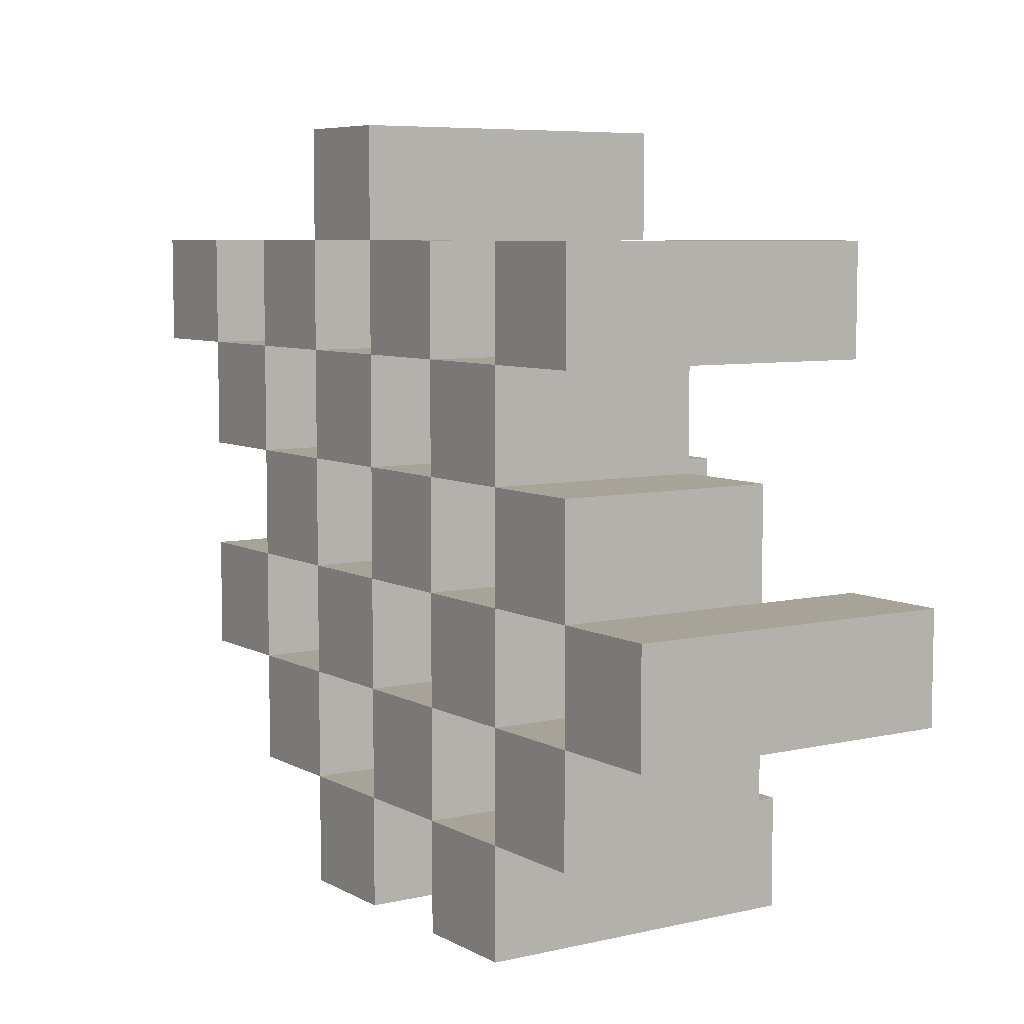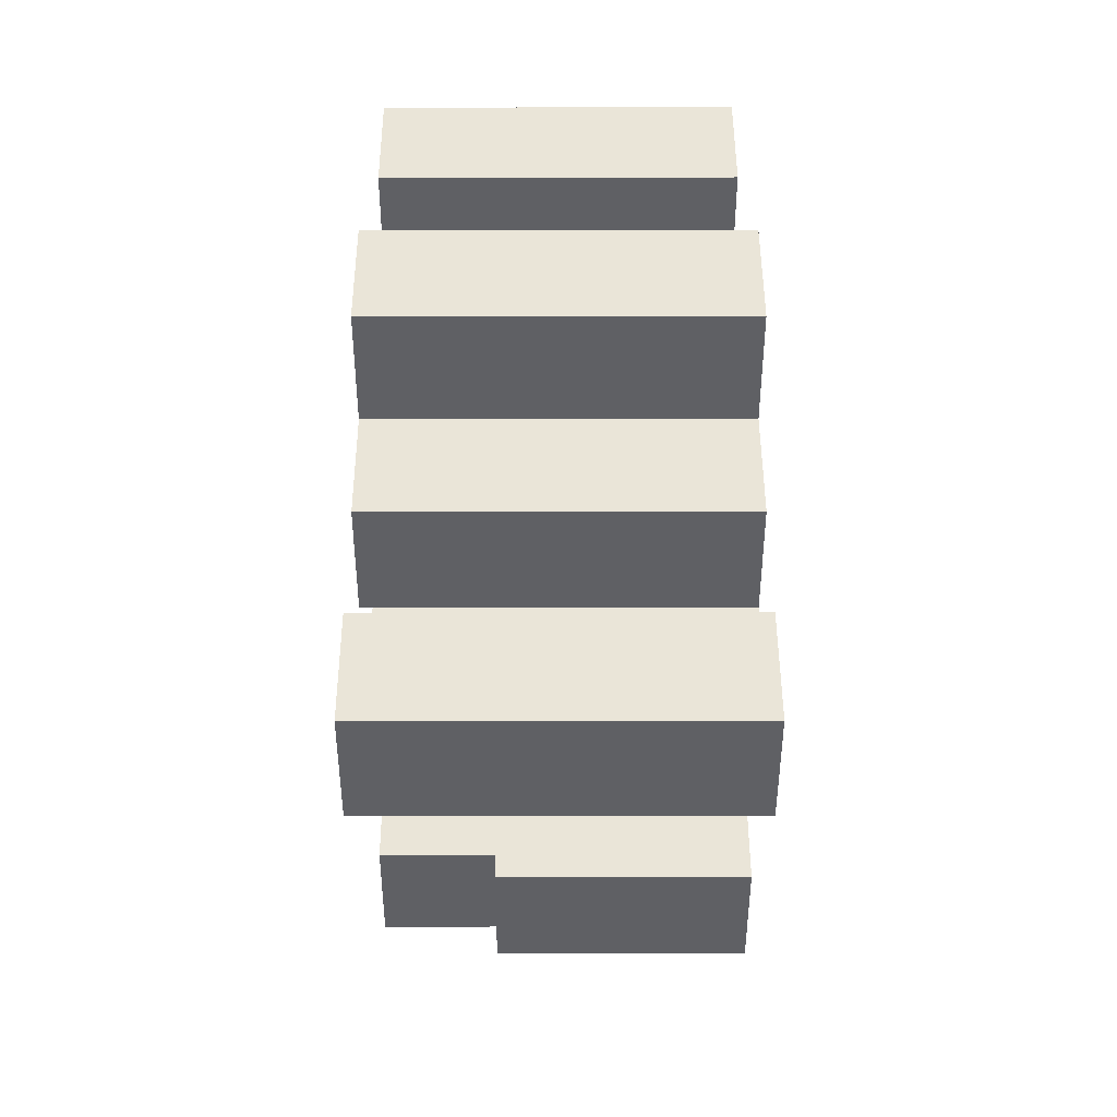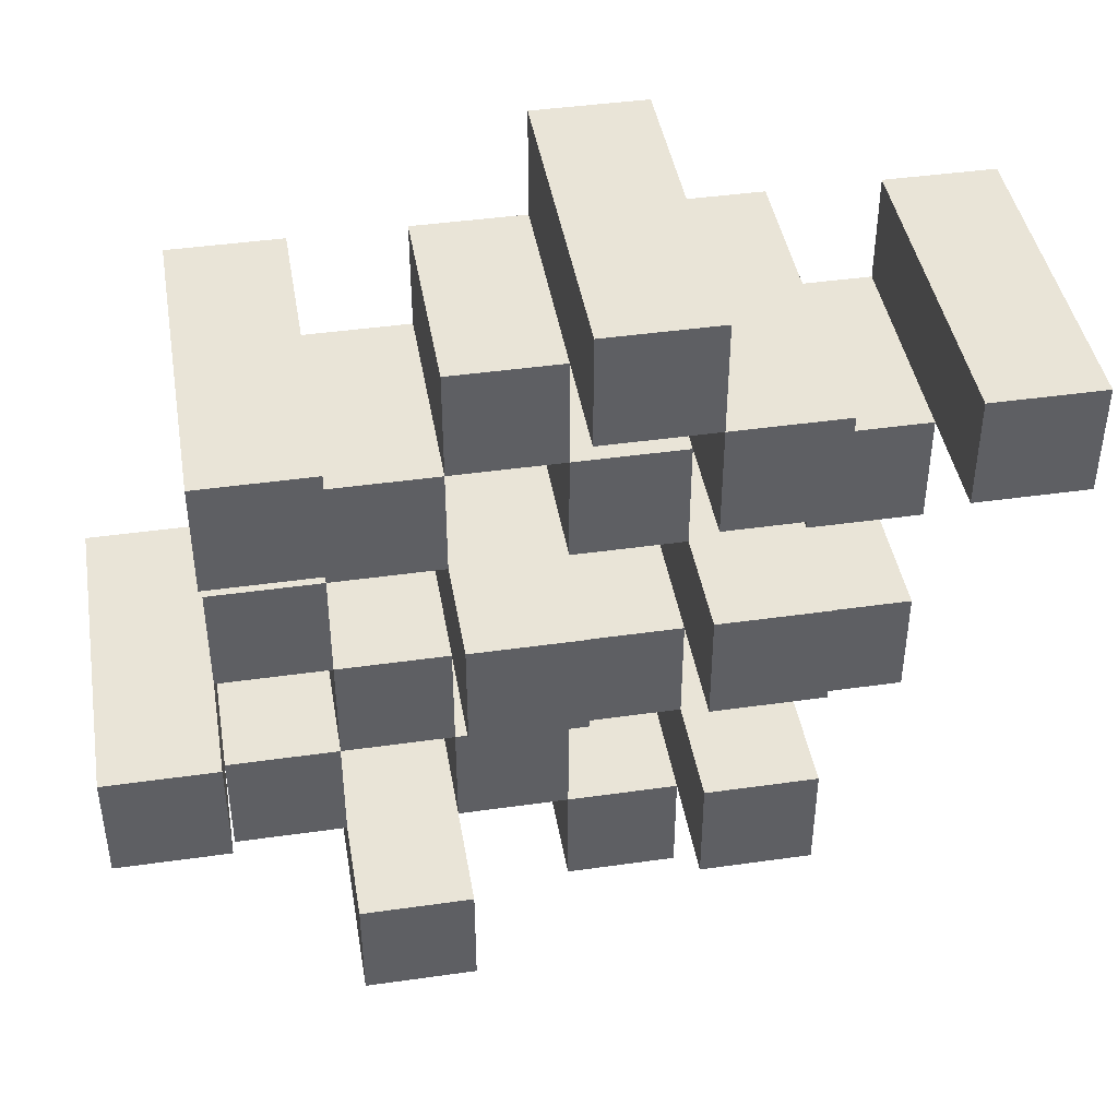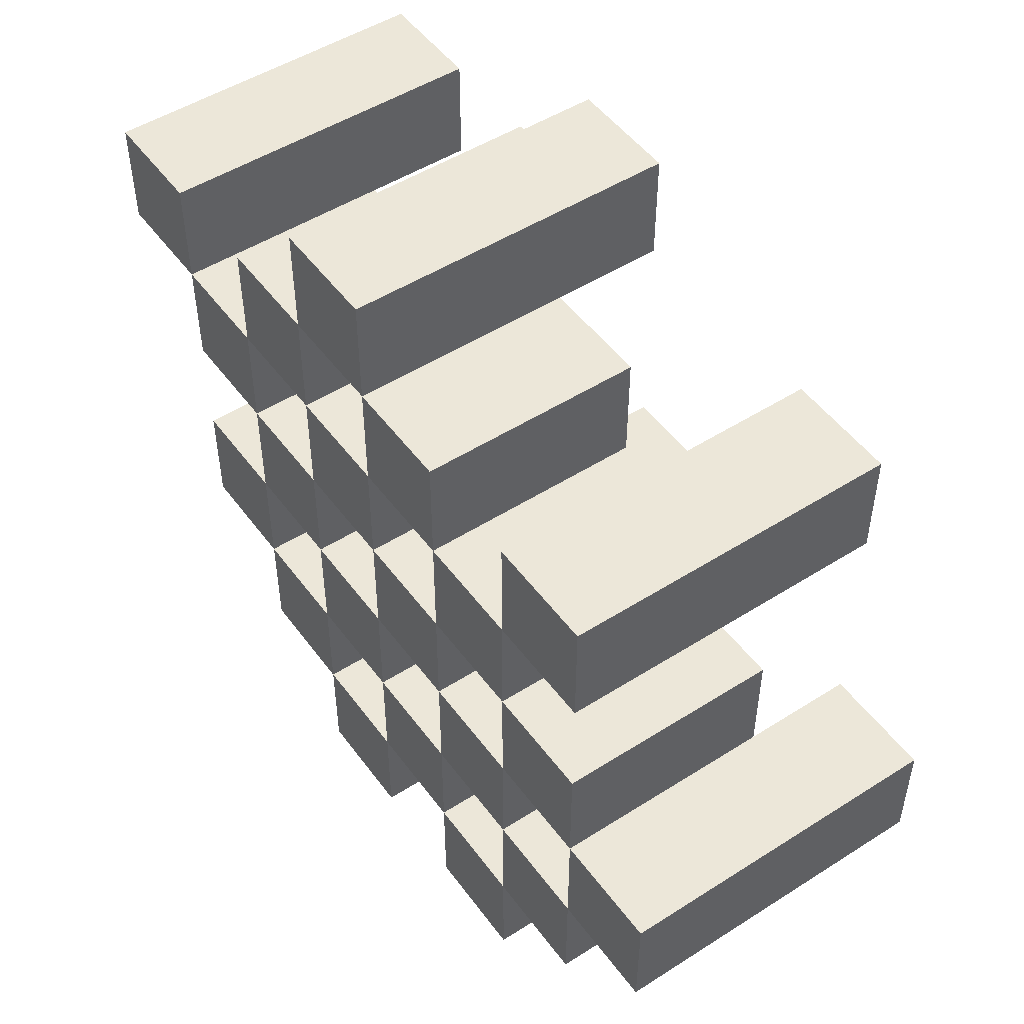
<metadata>
{"format":"obj","ext":"obj","renderer":"f3d","projection":"perspective","resolution":1024,"background":"white","views":[{"elev":6.8,"azim":56.3,"up":"+Z"},{"elev":45.3,"azim":-90.1,"up":"+Z"},{"elev":42.8,"azim":170.4,"up":"+Z"},{"elev":50.0,"azim":55.0,"up":"+Z"}]}
</metadata>
<code>
o
v 29.8 0.9 -12.7
v 29.8 0.9 -12.6
v 29.8 1.2 -12.7
v 29.8 1.2 -12.6
v 29.7 0.9 -12.8
v 29.7 0.9 -12.7
v 29.7 0.9 -12.6
v 29.7 0.9 -12.5
v 29.7 0.9 -12.4
v 29.7 0.9 -12.3
v 29.7 1.1 -12.8
v 29.7 1.1 -12.7
v 29.7 1.1 -12.6
v 29.7 1.1 -12.5
v 29.7 1.2 -12.4
v 29.7 1.2 -12.3
v 29.6 0.9 -12.9
v 29.6 0.9 -12.8
v 29.6 0.9 -12.7
v 29.6 0.9 -12.6
v 29.6 0.9 -12.5
v 29.6 0.9 -12.4
v 29.6 1.1 -12.8
v 29.6 1.1 -12.7
v 29.6 1.1 -12.6
v 29.6 1.1 -12.5
v 29.6 1.1 -12.4
v 29.6 1.2 -12.9
v 29.6 1.2 -12.8
v 29.5 0.9 -12.8
v 29.5 0.9 -12.7
v 29.5 0.9 -12.6
v 29.5 0.9 -12.5
v 29.5 0.9 -12.4
v 29.5 0.9 -12.3
v 29.5 1.1 -12.8
v 29.5 1.1 -12.7
v 29.5 1.1 -12.6
v 29.5 1.1 -12.5
v 29.5 1.1 -12.4
v 29.5 1.1 -12.3
v 29.5 1.2 -12.6
v 29.5 1.2 -12.5
v 29.4 0.9 -12.9
v 29.4 0.9 -12.8
v 29.4 0.9 -12.7
v 29.4 0.9 -12.6
v 29.4 0.9 -12.5
v 29.4 0.9 -12.4
v 29.4 0.9 -12.3
v 29.4 0.9 -12.2
v 29.4 1.1 -12.9
v 29.4 1.1 -12.8
v 29.4 1.1 -12.7
v 29.4 1.1 -12.6
v 29.4 1.1 -12.5
v 29.4 1.1 -12.4
v 29.4 1.1 -12.3
v 29.4 1.2 -12.3
v 29.4 1.2 -12.2
v 29.3 0.9 -12.8
v 29.3 0.9 -12.7
v 29.3 0.9 -12.6
v 29.3 0.9 -12.5
v 29.3 0.9 -12.4
v 29.3 0.9 -12.3
v 29.3 1.1 -12.8
v 29.3 1.1 -12.7
v 29.3 1.1 -12.6
v 29.3 1.1 -12.5
v 29.3 1.1 -12.4
v 29.3 1.2 -12.8
v 29.3 1.2 -12.7
v 29.3 1.2 -12.6
v 29.3 1.2 -12.5
v 29.3 1.2 -12.4
v 29.3 1.2 -12.3
v 29.2 0.9 -12.7
v 29.2 0.9 -12.6
v 29.2 0.9 -12.5
v 29.2 0.9 -12.4
v 29.2 1.1 -12.7
v 29.2 1.1 -12.6
v 29.2 1.1 -12.5
v 29.2 1.1 -12.4
v 29.1 0.9 -12.4
v 29.1 0.9 -12.3
v 29.1 1.1 -12.4
v 29.1 1.2 -12.4
v 29.1 1.2 -12.3
v 29.7 0.9 -12.7
v 29.7 0.9 -12.6
v 29.7 1.1 -12.7
v 29.7 1.1 -12.6
v 29.7 1.2 -12.7
v 29.7 1.2 -12.6
v 29.6 0.9 -12.8
v 29.6 0.9 -12.7
v 29.6 0.9 -12.6
v 29.6 0.9 -12.5
v 29.6 0.9 -12.4
v 29.6 0.9 -12.3
v 29.6 1.1 -12.8
v 29.6 1.1 -12.7
v 29.6 1.1 -12.6
v 29.6 1.1 -12.5
v 29.6 1.1 -12.4
v 29.6 1.2 -12.4
v 29.6 1.2 -12.3
v 29.5 0.9 -12.9
v 29.5 0.9 -12.8
v 29.5 0.9 -12.7
v 29.5 0.9 -12.6
v 29.5 0.9 -12.5
v 29.5 0.9 -12.4
v 29.5 1.1 -12.8
v 29.5 1.1 -12.7
v 29.5 1.1 -12.6
v 29.5 1.1 -12.5
v 29.5 1.1 -12.4
v 29.5 1.2 -12.9
v 29.5 1.2 -12.8
v 29.4 0.9 -12.8
v 29.4 0.9 -12.7
v 29.4 0.9 -12.6
v 29.4 0.9 -12.5
v 29.4 0.9 -12.4
v 29.4 0.9 -12.3
v 29.4 1.1 -12.8
v 29.4 1.1 -12.7
v 29.4 1.1 -12.6
v 29.4 1.1 -12.5
v 29.4 1.1 -12.4
v 29.4 1.1 -12.3
v 29.4 1.2 -12.6
v 29.4 1.2 -12.5
v 29.3 0.9 -12.9
v 29.3 0.9 -12.8
v 29.3 0.9 -12.7
v 29.3 0.9 -12.6
v 29.3 0.9 -12.5
v 29.3 0.9 -12.4
v 29.3 0.9 -12.3
v 29.3 0.9 -12.2
v 29.3 1.1 -12.9
v 29.3 1.1 -12.8
v 29.3 1.1 -12.7
v 29.3 1.1 -12.6
v 29.3 1.1 -12.5
v 29.3 1.1 -12.4
v 29.3 1.2 -12.3
v 29.3 1.2 -12.2
v 29.2 0.9 -12.8
v 29.2 0.9 -12.7
v 29.2 0.9 -12.6
v 29.2 0.9 -12.5
v 29.2 0.9 -12.4
v 29.2 0.9 -12.3
v 29.2 1.1 -12.7
v 29.2 1.1 -12.6
v 29.2 1.1 -12.5
v 29.2 1.1 -12.4
v 29.2 1.2 -12.8
v 29.2 1.2 -12.7
v 29.2 1.2 -12.6
v 29.2 1.2 -12.5
v 29.2 1.2 -12.4
v 29.2 1.2 -12.3
v 29.1 0.9 -12.7
v 29.1 0.9 -12.6
v 29.1 0.9 -12.5
v 29.1 0.9 -12.4
v 29.1 1.1 -12.7
v 29.1 1.1 -12.6
v 29.1 1.1 -12.5
v 29.1 1.1 -12.4
v 29 0.9 -12.4
v 29 0.9 -12.3
v 29 1.2 -12.4
v 29 1.2 -12.3
v 29.6 0.9 -12.9
v 29.6 1.2 -12.9
v 29.5 0.9 -12.9
v 29.5 1.2 -12.9
v 29.4 0.9 -12.9
v 29.4 1.1 -12.9
v 29.3 0.9 -12.9
v 29.3 1.1 -12.9
v 29.7 0.9 -12.8
v 29.7 1.1 -12.8
v 29.6 0.9 -12.8
v 29.6 1.1 -12.8
v 29.5 0.9 -12.8
v 29.5 1.1 -12.8
v 29.4 0.9 -12.8
v 29.4 1.1 -12.8
v 29.3 0.9 -12.8
v 29.3 1.1 -12.8
v 29.3 1.2 -12.8
v 29.2 0.9 -12.8
v 29.2 1.2 -12.8
v 29.8 0.9 -12.7
v 29.8 1.2 -12.7
v 29.7 0.9 -12.7
v 29.7 1.1 -12.7
v 29.7 1.2 -12.7
v 29.6 0.9 -12.7
v 29.6 1.1 -12.7
v 29.5 0.9 -12.7
v 29.5 1.1 -12.7
v 29.4 0.9 -12.7
v 29.4 1.1 -12.7
v 29.3 0.9 -12.7
v 29.3 1.1 -12.7
v 29.2 0.9 -12.7
v 29.2 1.1 -12.7
v 29.1 0.9 -12.7
v 29.1 1.1 -12.7
v 29.7 0.9 -12.6
v 29.7 1.1 -12.6
v 29.6 0.9 -12.6
v 29.6 1.1 -12.6
v 29.5 0.9 -12.6
v 29.5 1.1 -12.6
v 29.5 1.2 -12.6
v 29.4 0.9 -12.6
v 29.4 1.1 -12.6
v 29.4 1.2 -12.6
v 29.3 0.9 -12.6
v 29.3 1.1 -12.6
v 29.3 1.2 -12.6
v 29.2 0.9 -12.6
v 29.2 1.1 -12.6
v 29.2 1.2 -12.6
v 29.6 0.9 -12.5
v 29.6 1.1 -12.5
v 29.5 0.9 -12.5
v 29.5 1.1 -12.5
v 29.4 0.9 -12.5
v 29.4 1.1 -12.5
v 29.3 0.9 -12.5
v 29.3 1.1 -12.5
v 29.2 0.9 -12.5
v 29.2 1.1 -12.5
v 29.1 0.9 -12.5
v 29.1 1.1 -12.5
v 29.7 0.9 -12.4
v 29.7 1.2 -12.4
v 29.6 0.9 -12.4
v 29.6 1.1 -12.4
v 29.6 1.2 -12.4
v 29.5 0.9 -12.4
v 29.5 1.1 -12.4
v 29.4 0.9 -12.4
v 29.4 1.1 -12.4
v 29.3 0.9 -12.4
v 29.3 1.1 -12.4
v 29.3 1.2 -12.4
v 29.2 0.9 -12.4
v 29.2 1.1 -12.4
v 29.2 1.2 -12.4
v 29.1 0.9 -12.4
v 29.1 1.1 -12.4
v 29.1 1.2 -12.4
v 29 0.9 -12.4
v 29 1.2 -12.4
v 29.4 0.9 -12.3
v 29.4 1.1 -12.3
v 29.4 1.2 -12.3
v 29.3 0.9 -12.3
v 29.3 1.2 -12.3
v 29.6 0.9 -12.8
v 29.6 1.1 -12.8
v 29.6 1.2 -12.8
v 29.5 0.9 -12.8
v 29.5 1.1 -12.8
v 29.5 1.2 -12.8
v 29.4 0.9 -12.8
v 29.4 1.1 -12.8
v 29.3 0.9 -12.8
v 29.3 1.1 -12.8
v 29.7 0.9 -12.7
v 29.7 1.1 -12.7
v 29.6 0.9 -12.7
v 29.6 1.1 -12.7
v 29.5 0.9 -12.7
v 29.5 1.1 -12.7
v 29.4 0.9 -12.7
v 29.4 1.1 -12.7
v 29.3 0.9 -12.7
v 29.3 1.1 -12.7
v 29.3 1.2 -12.7
v 29.2 0.9 -12.7
v 29.2 1.1 -12.7
v 29.2 1.2 -12.7
v 29.8 0.9 -12.6
v 29.8 1.2 -12.6
v 29.7 0.9 -12.6
v 29.7 1.1 -12.6
v 29.7 1.2 -12.6
v 29.6 0.9 -12.6
v 29.6 1.1 -12.6
v 29.5 0.9 -12.6
v 29.5 1.1 -12.6
v 29.4 0.9 -12.6
v 29.4 1.1 -12.6
v 29.3 0.9 -12.6
v 29.3 1.1 -12.6
v 29.2 0.9 -12.6
v 29.2 1.1 -12.6
v 29.1 0.9 -12.6
v 29.1 1.1 -12.6
v 29.7 0.9 -12.5
v 29.7 1.1 -12.5
v 29.6 0.9 -12.5
v 29.6 1.1 -12.5
v 29.5 0.9 -12.5
v 29.5 1.1 -12.5
v 29.5 1.2 -12.5
v 29.4 0.9 -12.5
v 29.4 1.1 -12.5
v 29.4 1.2 -12.5
v 29.3 0.9 -12.5
v 29.3 1.1 -12.5
v 29.3 1.2 -12.5
v 29.2 0.9 -12.5
v 29.2 1.1 -12.5
v 29.2 1.2 -12.5
v 29.6 0.9 -12.4
v 29.6 1.1 -12.4
v 29.5 0.9 -12.4
v 29.5 1.1 -12.4
v 29.4 0.9 -12.4
v 29.4 1.1 -12.4
v 29.3 0.9 -12.4
v 29.3 1.1 -12.4
v 29.2 0.9 -12.4
v 29.2 1.1 -12.4
v 29.1 0.9 -12.4
v 29.1 1.1 -12.4
v 29.7 0.9 -12.3
v 29.7 1.2 -12.3
v 29.6 0.9 -12.3
v 29.6 1.2 -12.3
v 29.5 0.9 -12.3
v 29.5 1.1 -12.3
v 29.4 0.9 -12.3
v 29.4 1.1 -12.3
v 29.3 0.9 -12.3
v 29.3 1.2 -12.3
v 29.2 0.9 -12.3
v 29.2 1.2 -12.3
v 29.1 0.9 -12.3
v 29.1 1.2 -12.3
v 29 0.9 -12.3
v 29 1.2 -12.3
v 29.4 0.9 -12.2
v 29.4 1.2 -12.2
v 29.3 0.9 -12.2
v 29.3 1.2 -12.2
v 29.6 0.9 -12.9
v 29.5 0.9 -12.9
v 29.4 0.9 -12.9
v 29.3 0.9 -12.9
v 29.7 0.9 -12.8
v 29.6 0.9 -12.8
v 29.5 0.9 -12.8
v 29.4 0.9 -12.8
v 29.3 0.9 -12.8
v 29.2 0.9 -12.8
v 29.8 0.9 -12.7
v 29.7 0.9 -12.7
v 29.6 0.9 -12.7
v 29.5 0.9 -12.7
v 29.4 0.9 -12.7
v 29.3 0.9 -12.7
v 29.2 0.9 -12.7
v 29.1 0.9 -12.7
v 29.8 0.9 -12.6
v 29.7 0.9 -12.6
v 29.6 0.9 -12.6
v 29.5 0.9 -12.6
v 29.4 0.9 -12.6
v 29.3 0.9 -12.6
v 29.2 0.9 -12.6
v 29.1 0.9 -12.6
v 29.7 0.9 -12.5
v 29.6 0.9 -12.5
v 29.5 0.9 -12.5
v 29.4 0.9 -12.5
v 29.3 0.9 -12.5
v 29.2 0.9 -12.5
v 29.1 0.9 -12.5
v 29.7 0.9 -12.4
v 29.6 0.9 -12.4
v 29.5 0.9 -12.4
v 29.4 0.9 -12.4
v 29.3 0.9 -12.4
v 29.2 0.9 -12.4
v 29.1 0.9 -12.4
v 29 0.9 -12.4
v 29.7 0.9 -12.3
v 29.6 0.9 -12.3
v 29.5 0.9 -12.3
v 29.4 0.9 -12.3
v 29.3 0.9 -12.3
v 29.2 0.9 -12.3
v 29.1 0.9 -12.3
v 29 0.9 -12.3
v 29.4 0.9 -12.2
v 29.3 0.9 -12.2
v 29.4 1.1 -12.9
v 29.3 1.1 -12.9
v 29.7 1.1 -12.8
v 29.6 1.1 -12.8
v 29.5 1.1 -12.8
v 29.4 1.1 -12.8
v 29.3 1.1 -12.8
v 29.7 1.1 -12.7
v 29.6 1.1 -12.7
v 29.5 1.1 -12.7
v 29.4 1.1 -12.7
v 29.3 1.1 -12.7
v 29.2 1.1 -12.7
v 29.1 1.1 -12.7
v 29.7 1.1 -12.6
v 29.6 1.1 -12.6
v 29.5 1.1 -12.6
v 29.4 1.1 -12.6
v 29.3 1.1 -12.6
v 29.2 1.1 -12.6
v 29.1 1.1 -12.6
v 29.7 1.1 -12.5
v 29.6 1.1 -12.5
v 29.5 1.1 -12.5
v 29.4 1.1 -12.5
v 29.3 1.1 -12.5
v 29.2 1.1 -12.5
v 29.1 1.1 -12.5
v 29.6 1.1 -12.4
v 29.5 1.1 -12.4
v 29.4 1.1 -12.4
v 29.3 1.1 -12.4
v 29.2 1.1 -12.4
v 29.1 1.1 -12.4
v 29.5 1.1 -12.3
v 29.4 1.1 -12.3
v 29.6 1.2 -12.9
v 29.5 1.2 -12.9
v 29.6 1.2 -12.8
v 29.5 1.2 -12.8
v 29.3 1.2 -12.8
v 29.2 1.2 -12.8
v 29.8 1.2 -12.7
v 29.7 1.2 -12.7
v 29.3 1.2 -12.7
v 29.2 1.2 -12.7
v 29.8 1.2 -12.6
v 29.7 1.2 -12.6
v 29.5 1.2 -12.6
v 29.4 1.2 -12.6
v 29.3 1.2 -12.6
v 29.2 1.2 -12.6
v 29.5 1.2 -12.5
v 29.4 1.2 -12.5
v 29.3 1.2 -12.5
v 29.2 1.2 -12.5
v 29.7 1.2 -12.4
v 29.6 1.2 -12.4
v 29.3 1.2 -12.4
v 29.2 1.2 -12.4
v 29.1 1.2 -12.4
v 29 1.2 -12.4
v 29.7 1.2 -12.3
v 29.6 1.2 -12.3
v 29.4 1.2 -12.3
v 29.3 1.2 -12.3
v 29.2 1.2 -12.3
v 29.1 1.2 -12.3
v 29 1.2 -12.3
v 29.4 1.2 -12.2
v 29.3 1.2 -12.2
f 3 2 1
f 4 2 3
f 11 6 5
f 12 6 11
f 13 8 7
f 14 8 13
f 15 10 9
f 16 10 15
f 23 18 17
f 24 20 19
f 25 20 24
f 26 22 21
f 27 22 26
f 28 23 17
f 29 23 28
f 36 31 30
f 37 31 36
f 38 33 32
f 39 33 38
f 40 35 34
f 41 35 40
f 42 39 38
f 43 39 42
f 52 45 44
f 53 45 52
f 54 47 46
f 55 47 54
f 56 49 48
f 57 49 56
f 58 51 50
f 59 51 58
f 60 51 59
f 67 62 61
f 68 62 67
f 69 64 63
f 70 64 69
f 71 66 65
f 72 68 67
f 73 68 72
f 74 70 69
f 75 70 74
f 76 66 71
f 77 66 76
f 82 79 78
f 83 79 82
f 84 81 80
f 85 81 84
f 88 87 86
f 89 87 88
f 90 87 89
f 91 92 93
f 93 92 94
f 93 94 95
f 95 94 96
f 97 98 103
f 103 98 104
f 99 100 105
f 105 100 106
f 101 102 107
f 107 102 108
f 108 102 109
f 110 111 116
f 112 113 117
f 117 113 118
f 114 115 119
f 119 115 120
f 110 116 121
f 121 116 122
f 123 124 129
f 129 124 130
f 125 126 131
f 131 126 132
f 127 128 133
f 133 128 134
f 131 132 135
f 135 132 136
f 137 138 145
f 145 138 146
f 139 140 147
f 147 140 148
f 141 142 149
f 149 142 150
f 143 144 151
f 151 144 152
f 153 154 159
f 155 156 160
f 160 156 161
f 157 158 162
f 153 159 163
f 163 159 164
f 160 161 165
f 165 161 166
f 162 158 167
f 167 158 168
f 169 170 173
f 173 170 174
f 171 172 175
f 175 172 176
f 177 178 179
f 179 178 180
f 183 182 181
f 184 182 183
f 187 186 185
f 188 186 187
f 191 190 189
f 192 190 191
f 195 194 193
f 196 194 195
f 200 198 197
f 200 199 198
f 201 199 200
f 204 203 202
f 205 203 204
f 206 203 205
f 209 208 207
f 210 208 209
f 213 212 211
f 214 212 213
f 217 216 215
f 218 216 217
f 221 220 219
f 222 220 221
f 226 224 223
f 226 225 224
f 227 225 226
f 228 225 227
f 232 230 229
f 232 231 230
f 233 231 232
f 234 231 233
f 237 236 235
f 238 236 237
f 241 240 239
f 242 240 241
f 245 244 243
f 246 244 245
f 249 248 247
f 250 248 249
f 251 248 250
f 254 253 252
f 255 253 254
f 259 257 256
f 259 258 257
f 260 258 259
f 261 258 260
f 265 263 262
f 265 264 263
f 266 264 265
f 270 268 267
f 270 269 268
f 271 269 270
f 272 273 275
f 273 274 275
f 275 274 276
f 276 274 277
f 278 279 280
f 280 279 281
f 282 283 284
f 284 283 285
f 286 287 288
f 288 287 289
f 290 291 293
f 291 292 293
f 293 292 294
f 294 292 295
f 296 297 298
f 298 297 299
f 299 297 300
f 301 302 303
f 303 302 304
f 305 306 307
f 307 306 308
f 309 310 311
f 311 310 312
f 313 314 315
f 315 314 316
f 317 318 320
f 318 319 320
f 320 319 321
f 321 319 322
f 323 324 326
f 324 325 326
f 326 325 327
f 327 325 328
f 329 330 331
f 331 330 332
f 333 334 335
f 335 334 336
f 337 338 339
f 339 338 340
f 341 342 343
f 343 342 344
f 345 346 347
f 347 346 348
f 349 350 351
f 351 350 352
f 353 354 355
f 355 354 356
f 357 358 359
f 359 358 360
f 366 362 361
f 367 362 366
f 368 364 363
f 369 364 368
f 372 366 365
f 373 366 372
f 374 368 367
f 375 368 374
f 376 370 369
f 377 370 376
f 379 372 371
f 380 372 379
f 381 374 373
f 382 374 381
f 383 376 375
f 384 376 383
f 385 378 377
f 386 378 385
f 387 381 380
f 388 381 387
f 389 383 382
f 390 383 389
f 391 385 384
f 392 385 391
f 395 389 388
f 396 389 395
f 397 391 390
f 398 391 397
f 399 393 392
f 400 393 399
f 402 395 394
f 403 395 402
f 404 397 396
f 405 397 404
f 406 399 398
f 407 399 406
f 408 401 400
f 409 401 408
f 410 406 405
f 411 406 410
f 412 413 417
f 417 413 418
f 414 415 419
f 419 415 420
f 416 417 421
f 421 417 422
f 420 421 427
f 427 421 428
f 422 423 429
f 429 423 430
f 424 425 431
f 431 425 432
f 426 427 433
f 433 427 434
f 434 435 440
f 440 435 441
f 436 437 442
f 442 437 443
f 438 439 444
f 444 439 445
f 441 442 446
f 446 442 447
f 448 449 450
f 450 449 451
f 452 453 456
f 456 453 457
f 454 455 458
f 458 455 459
f 460 461 464
f 464 461 465
f 462 463 466
f 466 463 467
f 468 469 474
f 474 469 475
f 470 471 477
f 477 471 478
f 472 473 479
f 479 473 480
f 476 477 481
f 481 477 482

</code>
